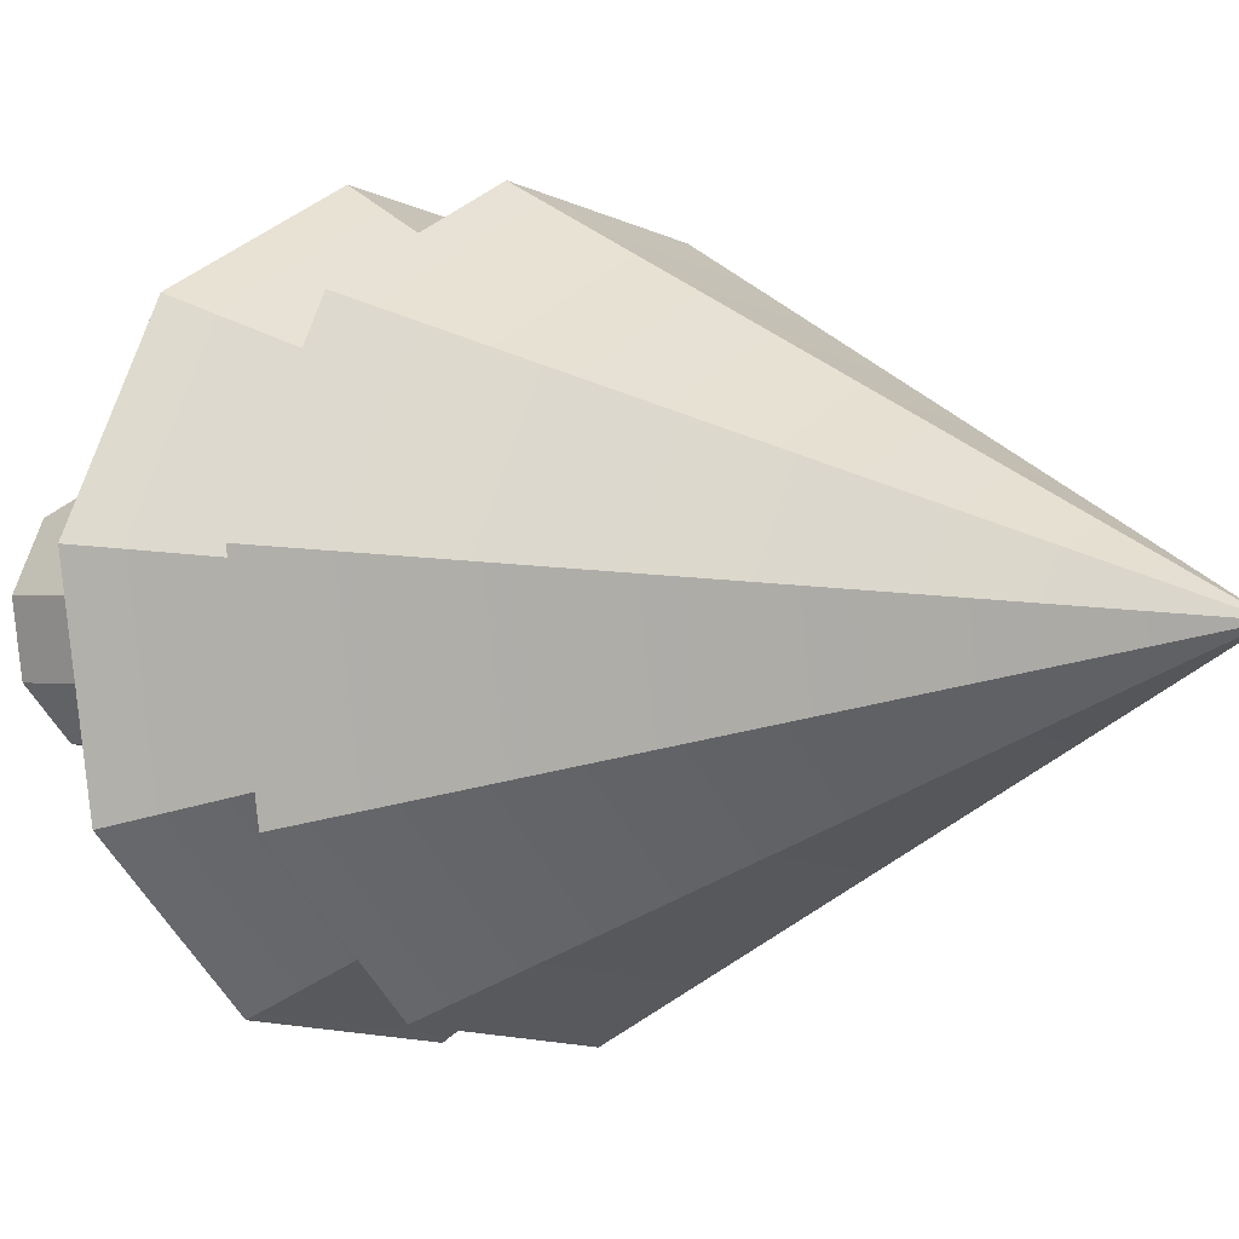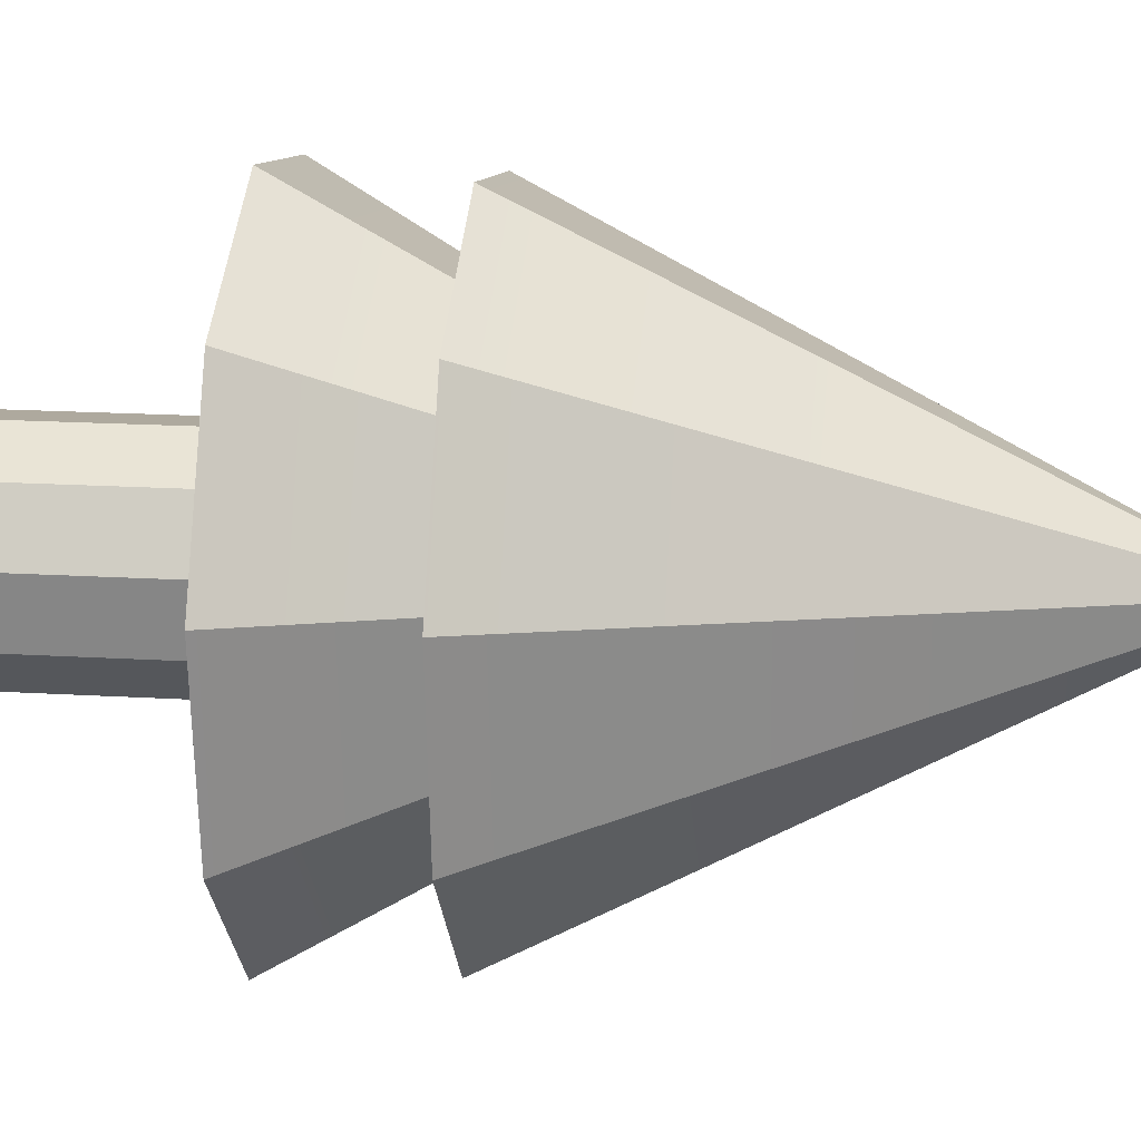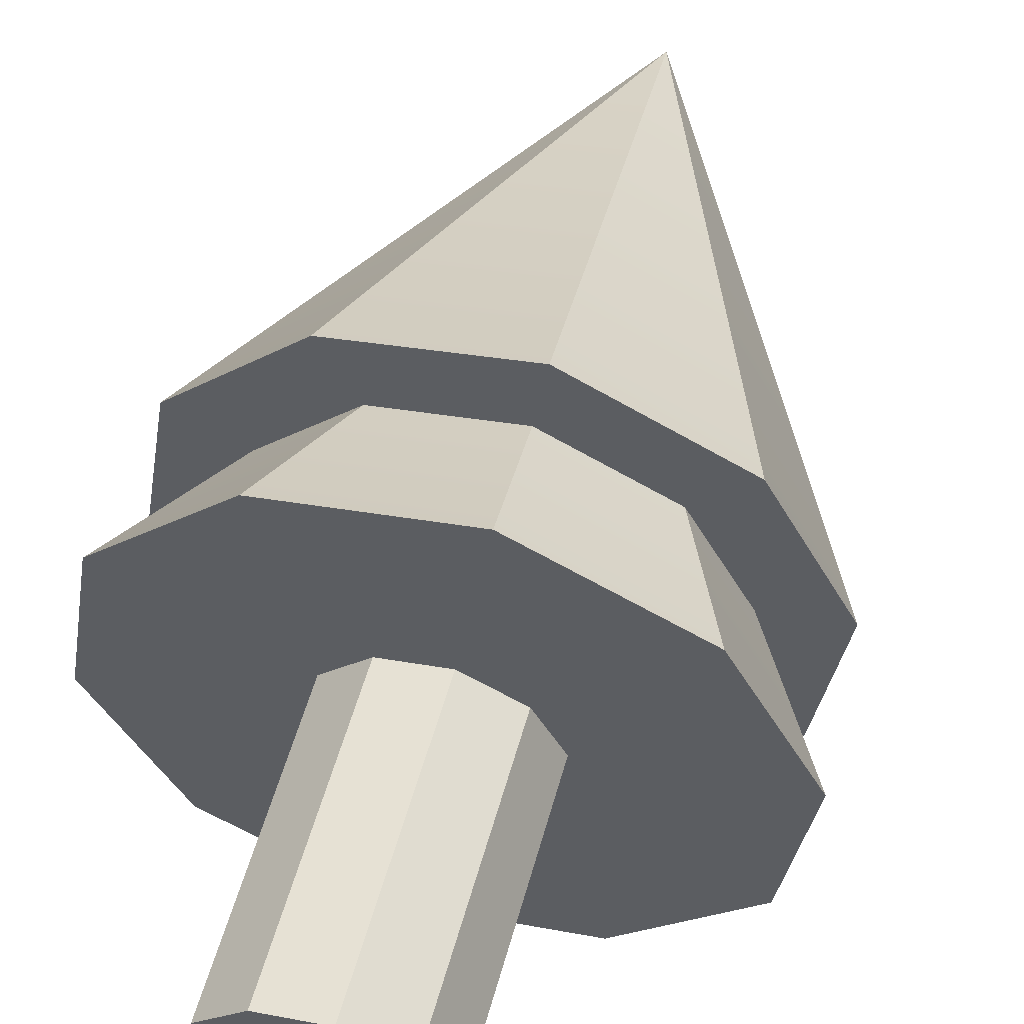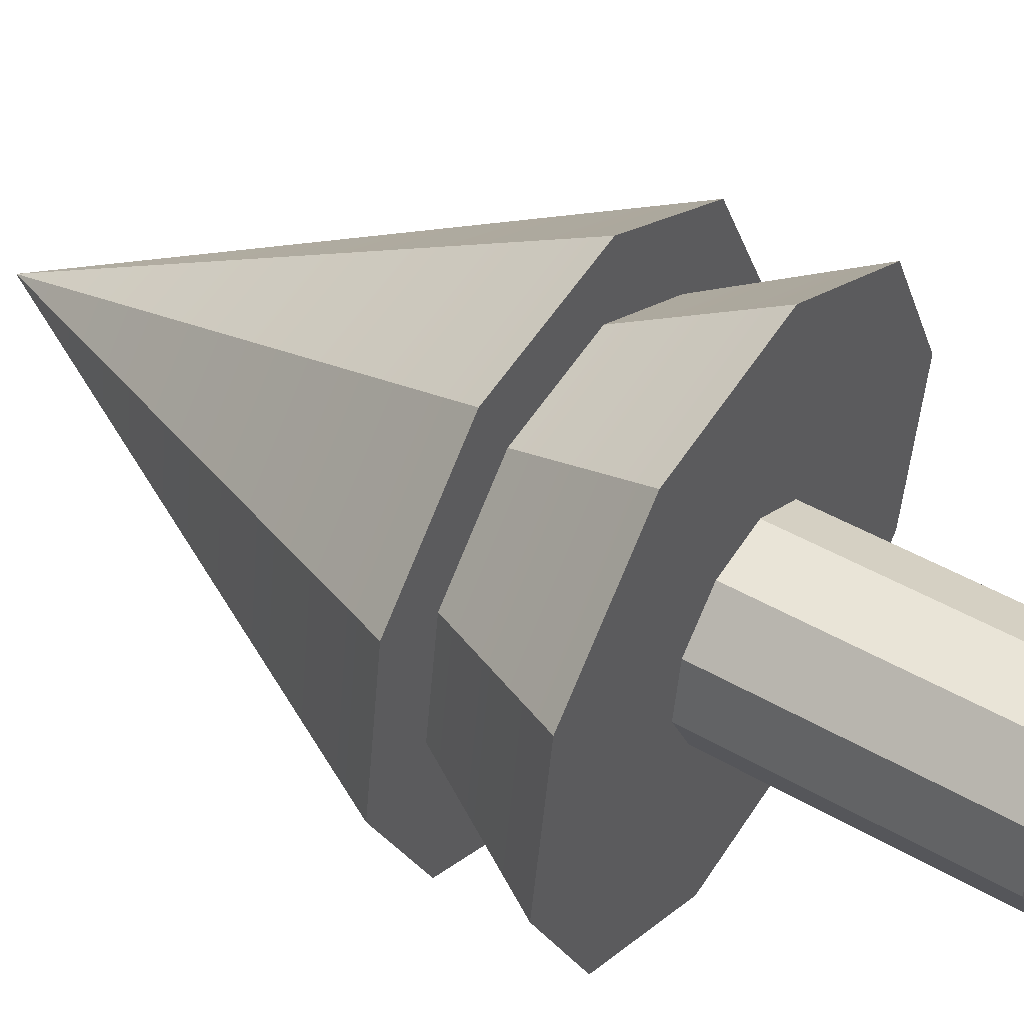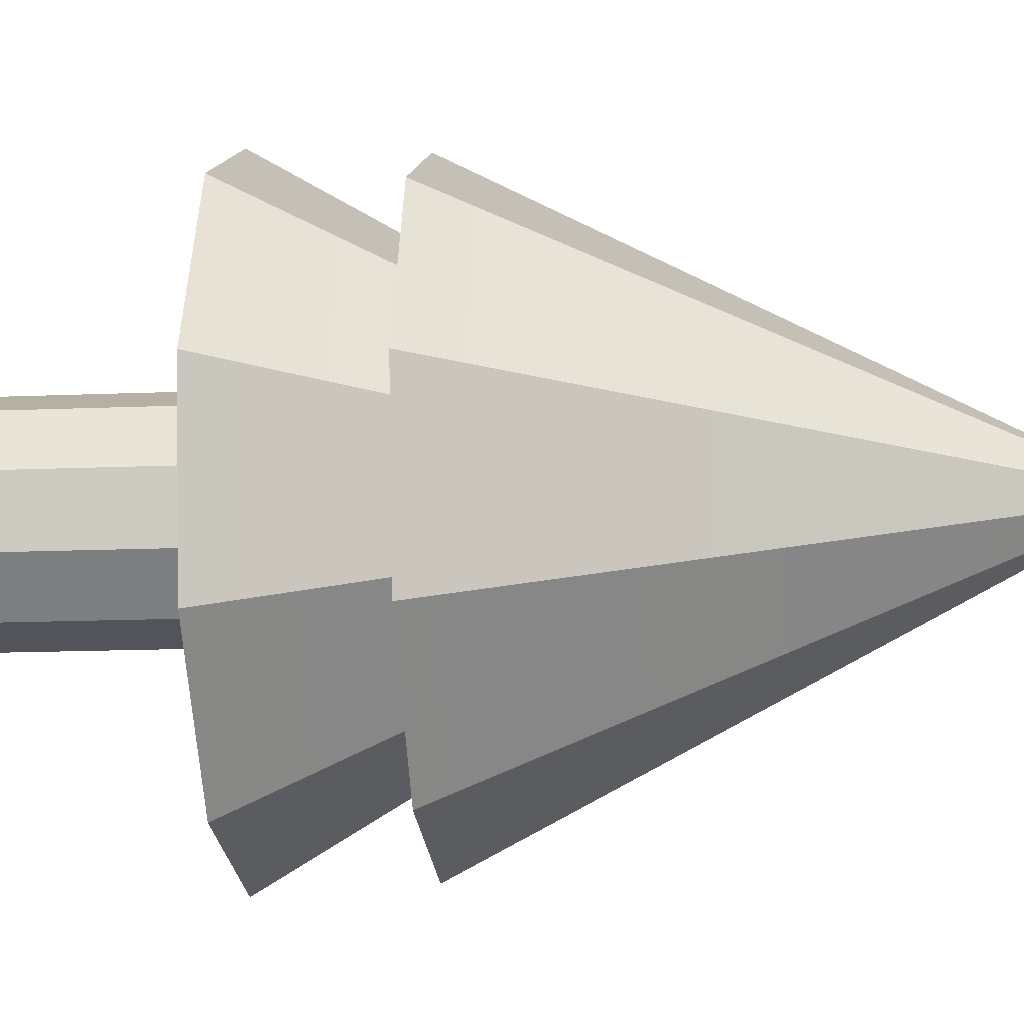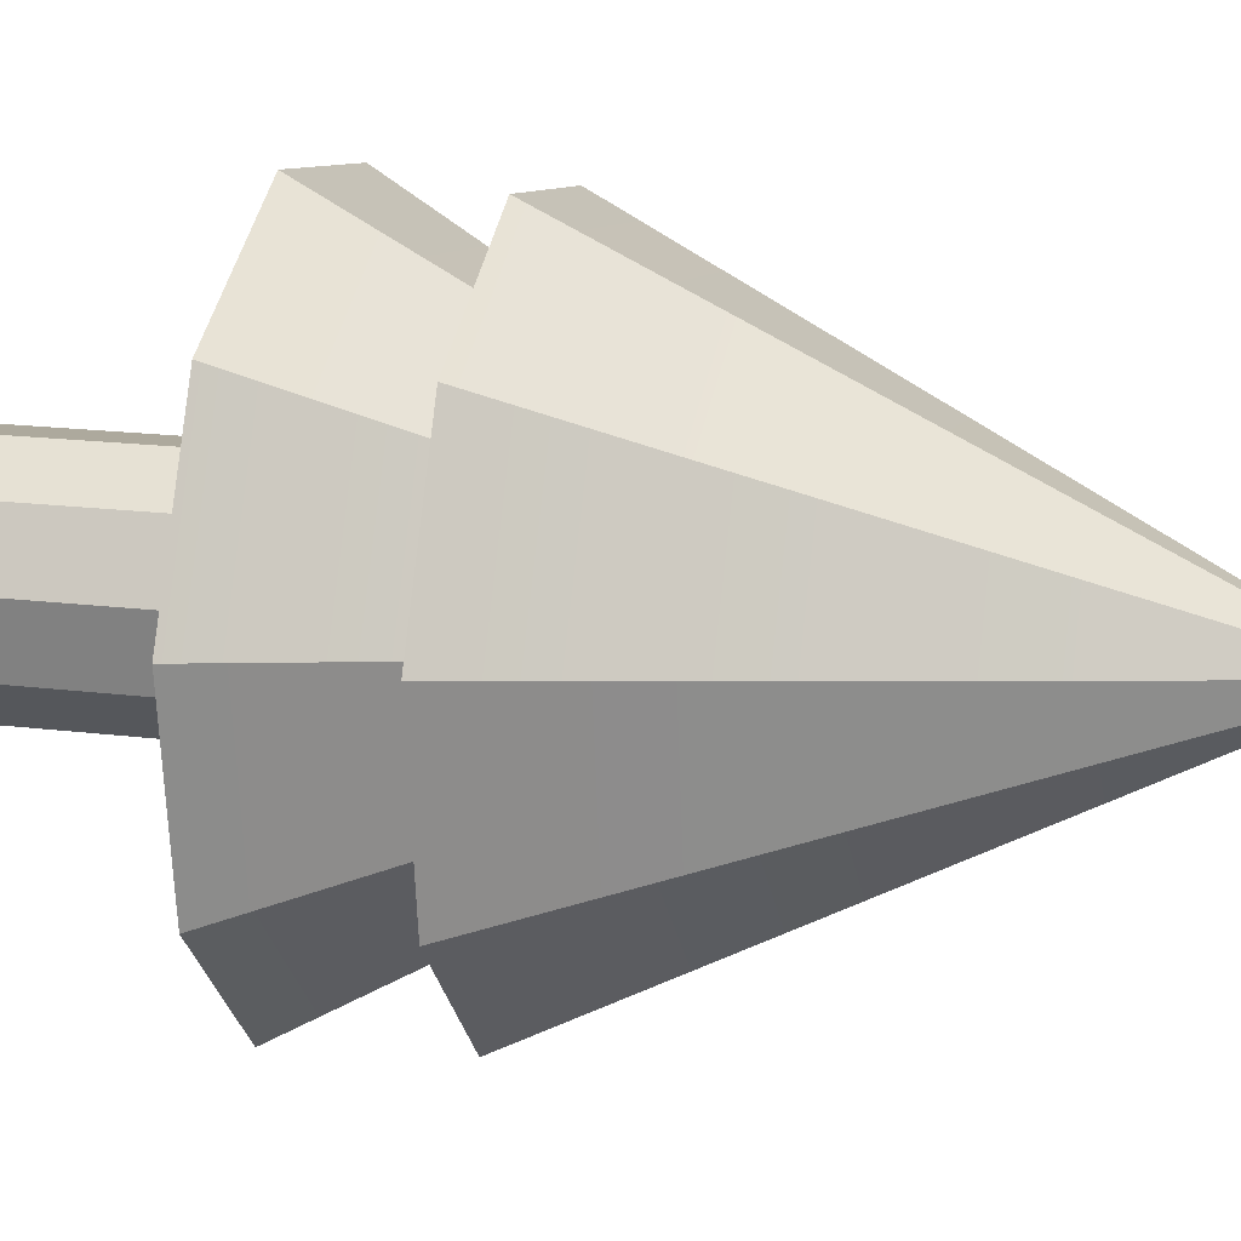
<metadata>
{"format":"obj","ext":"obj","renderer":"f3d","projection":"perspective","resolution":1024,"background":"white","views":[{"elev":0.1,"azim":133.0,"up":"+Z"},{"elev":18.2,"azim":96.7,"up":"+Z"},{"elev":55.8,"azim":15.5,"up":"+Z"},{"elev":46.5,"azim":-56.5,"up":"+Z"},{"elev":-14.6,"azim":95.4,"up":"+Z"},{"elev":17.7,"azim":104.0,"up":"+Z"}]}
</metadata>
<code>
v 1.375 0 0.2249
v 1.244 0 -0.6261
v 1.375 6.343 0.2249
v 1.375 6.343 0.2249
v 1.244 0 -0.6261
v 1.244 6.343 -0.6261
v 1.244 0 -0.6261
v 0.6388 0 -1.238
v 1.244 6.343 -0.6261
v 1.244 6.343 -0.6261
v 0.6388 0 -1.238
v 0.6388 6.343 -1.238
v 0.6388 0 -1.238
v -0.2109 0 -1.377
v 0.6388 6.343 -1.238
v 0.6388 6.343 -1.238
v -0.2109 0 -1.377
v -0.2109 6.343 -1.377
v -0.2109 0 -1.377
v -0.98 0 -0.9901
v -0.2109 6.343 -1.377
v -0.2109 6.343 -1.377
v -0.98 0 -0.9901
v -0.98 6.343 -0.9901
v -0.98 0 -0.9901
v -1.375 0 -0.2249
v -0.98 6.343 -0.9901
v -0.98 6.343 -0.9901
v -1.375 0 -0.2249
v -1.375 6.343 -0.2249
v -1.375 0 -0.2249
v -1.244 0 0.6261
v -1.375 6.343 -0.2249
v -1.375 6.343 -0.2249
v -1.244 0 0.6261
v -1.244 6.343 0.6261
v -1.244 0 0.6261
v -0.6388 0 1.238
v -1.244 6.343 0.6261
v -1.244 6.343 0.6261
v -0.6388 0 1.238
v -0.6388 6.343 1.238
v -0.6388 0 1.238
v 0.2109 0 1.377
v -0.6388 6.343 1.238
v -0.6388 6.343 1.238
v 0.2109 0 1.377
v 0.2109 6.343 1.377
v 0.2109 0 1.377
v 0.98 0 0.9901
v 0.2109 6.343 1.377
v 0.2109 6.343 1.377
v 0.98 0 0.9901
v 0.98 6.343 0.9901
v 0.98 0 0.9901
v 1.375 0 0.2249
v 0.98 6.343 0.9901
v 0.98 6.343 0.9901
v 1.375 0 0.2249
v 1.375 6.343 0.2249
v 1.244 0 -0.6261
v 1.375 0 0.2249
v 0 0 0
v 0.6388 0 -1.238
v 1.244 0 -0.6261
v 0 0 0
v -0.2109 0 -1.377
v 0.6388 0 -1.238
v 0 0 0
v -0.98 0 -0.9901
v -0.2109 0 -1.377
v 0 0 0
v -1.375 0 -0.2249
v -0.98 0 -0.9901
v 0 0 0
v -1.244 0 0.6261
v -1.375 0 -0.2249
v 0 0 0
v -0.6388 0 1.238
v -1.244 0 0.6261
v 0 0 0
v 0.2109 0 1.377
v -0.6388 0 1.238
v 0 0 0
v 0.98 0 0.9901
v 0.2109 0 1.377
v 0 0 0
v 1.375 0 0.2249
v 0.98 0 0.9901
v 0 0 0
v 3.88 6.013 0.6348
v 2.766 6.013 2.794
v 3.512 6.013 -1.767
v 2.766 6.013 2.794
v 0.5952 6.013 3.886
v 3.512 6.013 -1.767
v 0.5952 6.013 3.886
v -1.803 6.013 3.494
v 3.512 6.013 -1.767
v -1.803 6.013 3.494
v -3.512 6.013 1.767
v 3.512 6.013 -1.767
v -3.512 6.013 1.767
v -3.88 6.013 -0.6348
v 3.512 6.013 -1.767
v -3.88 6.013 -0.6348
v -2.766 6.013 -2.794
v 3.512 6.013 -1.767
v -2.766 6.013 -2.794
v -0.5952 6.013 -3.886
v 3.512 6.013 -1.767
v -0.5952 6.013 -3.886
v 1.803 6.013 -3.494
v 3.512 6.013 -1.767
v 3.88 6.013 0.6348
v 3.512 6.013 -1.767
v 0 13.65 0
v 3.512 6.013 -1.767
v 1.803 6.013 -3.494
v 0 13.65 0
v 1.803 6.013 -3.494
v -0.5952 6.013 -3.886
v 0 13.65 0
v -0.5952 6.013 -3.886
v -2.766 6.013 -2.794
v 0 13.65 0
v -2.766 6.013 -2.794
v -3.88 6.013 -0.6348
v 0 13.65 0
v -3.88 6.013 -0.6348
v -3.512 6.013 1.767
v 0 13.65 0
v -3.512 6.013 1.767
v -1.803 6.013 3.494
v 0 13.65 0
v -1.803 6.013 3.494
v 0.5952 6.013 3.886
v 0 13.65 0
v 0.5952 6.013 3.886
v 2.766 6.013 2.794
v 0 13.65 0
v 2.766 6.013 2.794
v 3.88 6.013 0.6348
v 0 13.65 0
v 3.994 3.973 0.6535
v 2.847 3.973 2.876
v 3.615 3.973 -1.819
v 2.847 3.973 2.876
v 0.6127 3.973 4
v 3.615 3.973 -1.819
v 0.6127 3.973 4
v -1.856 3.973 3.596
v 3.615 3.973 -1.819
v -1.856 3.973 3.596
v -3.615 3.973 1.819
v 3.615 3.973 -1.819
v -3.615 3.973 1.819
v -3.994 3.973 -0.6535
v 3.615 3.973 -1.819
v -3.994 3.973 -0.6535
v -2.847 3.973 -2.876
v 3.615 3.973 -1.819
v -2.847 3.973 -2.876
v -0.6127 3.973 -4
v 3.615 3.973 -1.819
v -0.6127 3.973 -4
v 1.856 3.973 -3.596
v 3.615 3.973 -1.819
v 3.994 3.973 0.6535
v 3.615 3.973 -1.819
v 0 10.88 0
v 3.615 3.973 -1.819
v 1.856 3.973 -3.596
v 0 10.88 0
v 1.856 3.973 -3.596
v -0.6127 3.973 -4
v 0 10.88 0
v -0.6127 3.973 -4
v -2.847 3.973 -2.876
v 0 10.88 0
v -2.847 3.973 -2.876
v -3.994 3.973 -0.6535
v 0 10.88 0
v -3.994 3.973 -0.6535
v -3.615 3.973 1.819
v 0 10.88 0
v -3.615 3.973 1.819
v -1.856 3.973 3.596
v 0 10.88 0
v -1.856 3.973 3.596
v 0.6127 3.973 4
v 0 10.88 0
v 0.6127 3.973 4
v 2.847 3.973 2.876
v 0 10.88 0
v 2.847 3.973 2.876
v 3.994 3.973 0.6535
v 0 10.88 0
v 1.375 0 0.2249
v 1.244 0 -0.6261
v 1.375 6.343 0.2249
v 1.375 6.343 0.2249
v 1.244 0 -0.6261
v 1.244 6.343 -0.6261
v 1.244 0 -0.6261
v 0.6388 0 -1.238
v 1.244 6.343 -0.6261
v 1.244 6.343 -0.6261
v 0.6388 0 -1.238
v 0.6388 6.343 -1.238
v 0.6388 0 -1.238
v -0.2109 0 -1.377
v 0.6388 6.343 -1.238
v 0.6388 6.343 -1.238
v -0.2109 0 -1.377
v -0.2109 6.343 -1.377
v -0.2109 0 -1.377
v -0.98 0 -0.9901
v -0.2109 6.343 -1.377
v -0.2109 6.343 -1.377
v -0.98 0 -0.9901
v -0.98 6.343 -0.9901
v -0.98 0 -0.9901
v -1.375 0 -0.2249
v -0.98 6.343 -0.9901
v -0.98 6.343 -0.9901
v -1.375 0 -0.2249
v -1.375 6.343 -0.2249
v -1.375 0 -0.2249
v -1.244 0 0.6261
v -1.375 6.343 -0.2249
v -1.375 6.343 -0.2249
v -1.244 0 0.6261
v -1.244 6.343 0.6261
v -1.244 0 0.6261
v -0.6388 0 1.238
v -1.244 6.343 0.6261
v -1.244 6.343 0.6261
v -0.6388 0 1.238
v -0.6388 6.343 1.238
v -0.6388 0 1.238
v 0.2109 0 1.377
v -0.6388 6.343 1.238
v -0.6388 6.343 1.238
v 0.2109 0 1.377
v 0.2109 6.343 1.377
v 0.2109 0 1.377
v 0.98 0 0.9901
v 0.2109 6.343 1.377
v 0.2109 6.343 1.377
v 0.98 0 0.9901
v 0.98 6.343 0.9901
v 0.98 0 0.9901
v 1.375 0 0.2249
v 0.98 6.343 0.9901
v 0.98 6.343 0.9901
v 1.375 0 0.2249
v 1.375 6.343 0.2249
v 1.244 0 -0.6261
v 1.375 0 0.2249
v 0 0 0
v 0.6388 0 -1.238
v 1.244 0 -0.6261
v 0 0 0
v -0.2109 0 -1.377
v 0.6388 0 -1.238
v 0 0 0
v -0.98 0 -0.9901
v -0.2109 0 -1.377
v 0 0 0
v -1.375 0 -0.2249
v -0.98 0 -0.9901
v 0 0 0
v -1.244 0 0.6261
v -1.375 0 -0.2249
v 0 0 0
v -0.6388 0 1.238
v -1.244 0 0.6261
v 0 0 0
v 0.2109 0 1.377
v -0.6388 0 1.238
v 0 0 0
v 0.98 0 0.9901
v 0.2109 0 1.377
v 0 0 0
v 1.375 0 0.2249
v 0.98 0 0.9901
v 0 0 0
v 3.88 6.013 0.6348
v 2.766 6.013 2.794
v 3.512 6.013 -1.767
v 2.766 6.013 2.794
v 0.5952 6.013 3.886
v 3.512 6.013 -1.767
v 0.5952 6.013 3.886
v -1.803 6.013 3.494
v 3.512 6.013 -1.767
v -1.803 6.013 3.494
v -3.512 6.013 1.767
v 3.512 6.013 -1.767
v -3.512 6.013 1.767
v -3.88 6.013 -0.6348
v 3.512 6.013 -1.767
v -3.88 6.013 -0.6348
v -2.766 6.013 -2.794
v 3.512 6.013 -1.767
v -2.766 6.013 -2.794
v -0.5952 6.013 -3.886
v 3.512 6.013 -1.767
v -0.5952 6.013 -3.886
v 1.803 6.013 -3.494
v 3.512 6.013 -1.767
v 3.88 6.013 0.6348
v 3.512 6.013 -1.767
v 0 13.65 0
v 3.512 6.013 -1.767
v 1.803 6.013 -3.494
v 0 13.65 0
v 1.803 6.013 -3.494
v -0.5952 6.013 -3.886
v 0 13.65 0
v -0.5952 6.013 -3.886
v -2.766 6.013 -2.794
v 0 13.65 0
v -2.766 6.013 -2.794
v -3.88 6.013 -0.6348
v 0 13.65 0
v -3.88 6.013 -0.6348
v -3.512 6.013 1.767
v 0 13.65 0
v -3.512 6.013 1.767
v -1.803 6.013 3.494
v 0 13.65 0
v -1.803 6.013 3.494
v 0.5952 6.013 3.886
v 0 13.65 0
v 0.5952 6.013 3.886
v 2.766 6.013 2.794
v 0 13.65 0
v 2.766 6.013 2.794
v 3.88 6.013 0.6348
v 0 13.65 0
v 3.994 3.973 0.6535
v 2.847 3.973 2.876
v 3.615 3.973 -1.819
v 2.847 3.973 2.876
v 0.6127 3.973 4
v 3.615 3.973 -1.819
v 0.6127 3.973 4
v -1.856 3.973 3.596
v 3.615 3.973 -1.819
v -1.856 3.973 3.596
v -3.615 3.973 1.819
v 3.615 3.973 -1.819
v -3.615 3.973 1.819
v -3.994 3.973 -0.6535
v 3.615 3.973 -1.819
v -3.994 3.973 -0.6535
v -2.847 3.973 -2.876
v 3.615 3.973 -1.819
v -2.847 3.973 -2.876
v -0.6127 3.973 -4
v 3.615 3.973 -1.819
v -0.6127 3.973 -4
v 1.856 3.973 -3.596
v 3.615 3.973 -1.819
v 3.994 3.973 0.6535
v 3.615 3.973 -1.819
v 0 10.88 0
v 3.615 3.973 -1.819
v 1.856 3.973 -3.596
v 0 10.88 0
v 1.856 3.973 -3.596
v -0.6127 3.973 -4
v 0 10.88 0
v -0.6127 3.973 -4
v -2.847 3.973 -2.876
v 0 10.88 0
v -2.847 3.973 -2.876
v -3.994 3.973 -0.6535
v 0 10.88 0
v -3.994 3.973 -0.6535
v -3.615 3.973 1.819
v 0 10.88 0
v -3.615 3.973 1.819
v -1.856 3.973 3.596
v 0 10.88 0
v -1.856 3.973 3.596
v 0.6127 3.973 4
v 0 10.88 0
v 0.6127 3.973 4
v 2.847 3.973 2.876
v 0 10.88 0
v 2.847 3.973 2.876
v 3.994 3.973 0.6535
v 0 10.88 0
f 1 2 3
f 4 5 6
f 7 8 9
f 10 11 12
f 13 14 15
f 16 17 18
f 19 20 21
f 22 23 24
f 25 26 27
f 28 29 30
f 31 32 33
f 34 35 36
f 37 38 39
f 40 41 42
f 43 44 45
f 46 47 48
f 49 50 51
f 52 53 54
f 55 56 57
f 58 59 60
f 61 62 63
f 64 65 66
f 67 68 69
f 70 71 72
f 73 74 75
f 76 77 78
f 79 80 81
f 82 83 84
f 85 86 87
f 88 89 90
f 91 92 93
f 94 95 96
f 97 98 99
f 100 101 102
f 103 104 105
f 106 107 108
f 109 110 111
f 112 113 114
f 115 116 117
f 118 119 120
f 121 122 123
f 124 125 126
f 127 128 129
f 130 131 132
f 133 134 135
f 136 137 138
f 139 140 141
f 142 143 144
f 145 146 147
f 148 149 150
f 151 152 153
f 154 155 156
f 157 158 159
f 160 161 162
f 163 164 165
f 166 167 168
f 169 170 171
f 172 173 174
f 175 176 177
f 178 179 180
f 181 182 183
f 184 185 186
f 187 188 189
f 190 191 192
f 193 194 195
f 196 197 198
f 199 200 201
f 202 203 204
f 205 206 207
f 208 209 210
f 211 212 213
f 214 215 216
f 217 218 219
f 220 221 222
f 223 224 225
f 226 227 228
f 229 230 231
f 232 233 234
f 235 236 237
f 238 239 240
f 241 242 243
f 244 245 246
f 247 248 249
f 250 251 252
f 253 254 255
f 256 257 258
f 259 260 261
f 262 263 264
f 265 266 267
f 268 269 270
f 271 272 273
f 274 275 276
f 277 278 279
f 280 281 282
f 283 284 285
f 286 287 288
f 289 290 291
f 292 293 294
f 295 296 297
f 298 299 300
f 301 302 303
f 304 305 306
f 307 308 309
f 310 311 312
f 313 314 315
f 316 317 318
f 319 320 321
f 322 323 324
f 325 326 327
f 328 329 330
f 331 332 333
f 334 335 336
f 337 338 339
f 340 341 342
f 343 344 345
f 346 347 348
f 349 350 351
f 352 353 354
f 355 356 357
f 358 359 360
f 361 362 363
f 364 365 366
f 367 368 369
f 370 371 372
f 373 374 375
f 376 377 378
f 379 380 381
f 382 383 384
f 385 386 387
f 388 389 390
f 391 392 393
f 394 395 396

</code>
